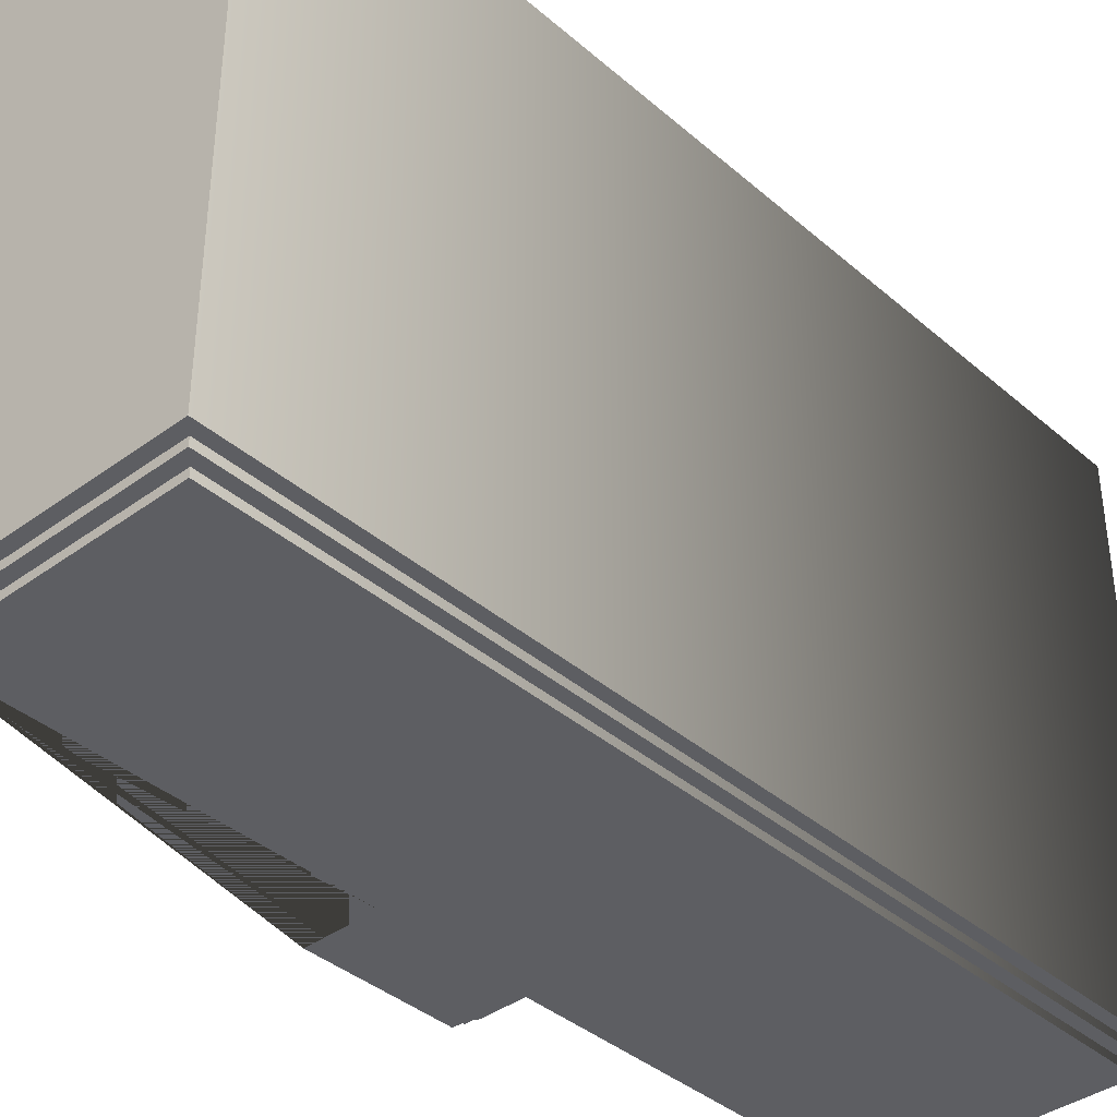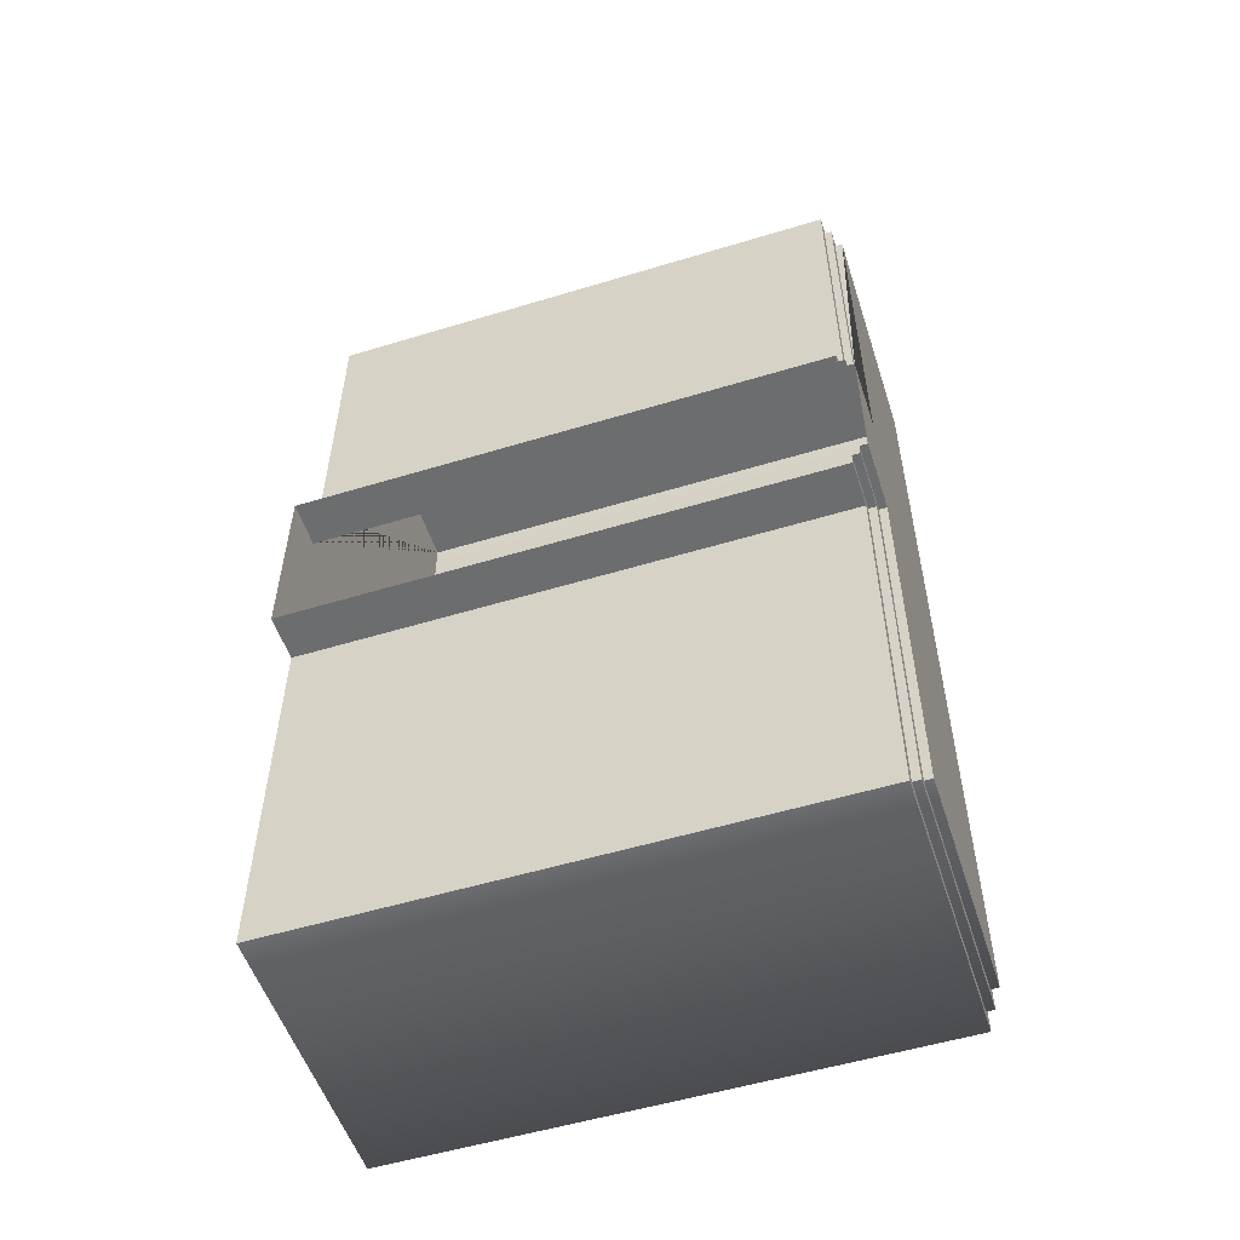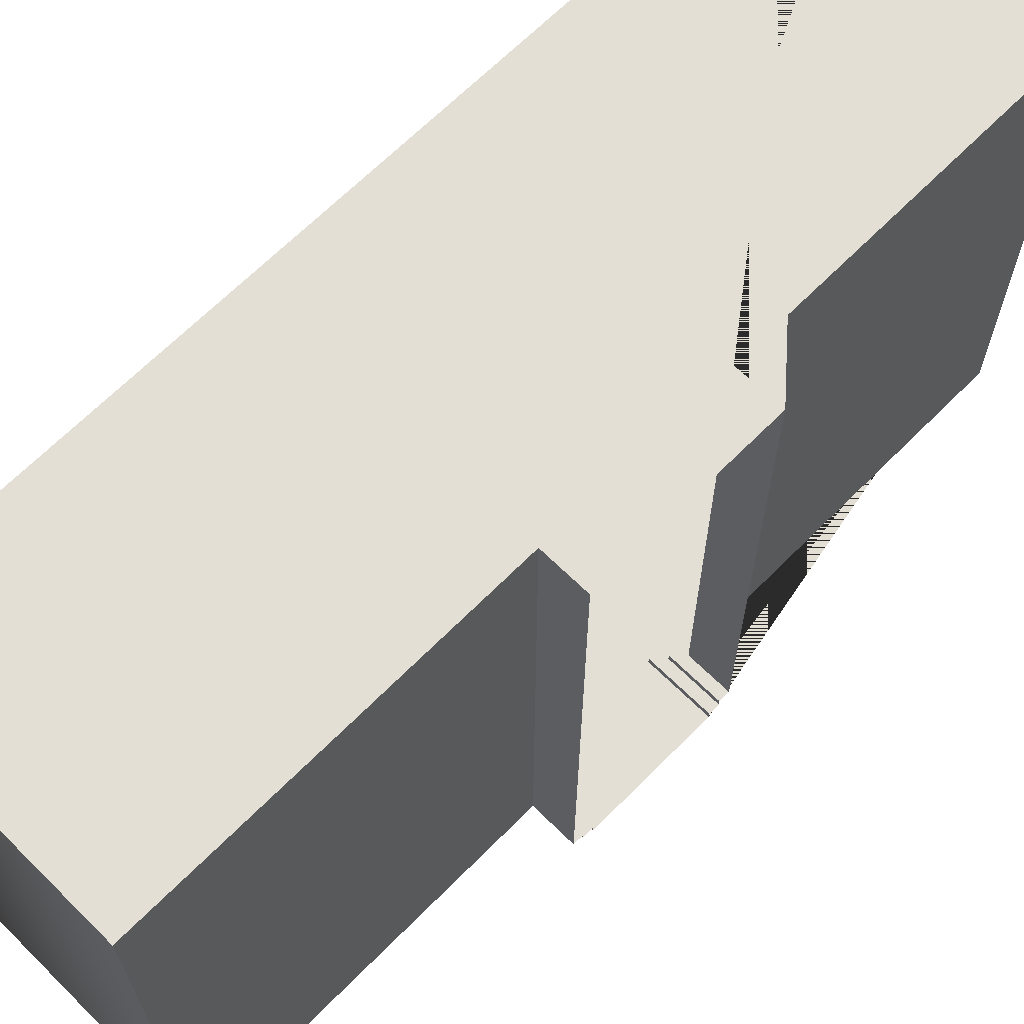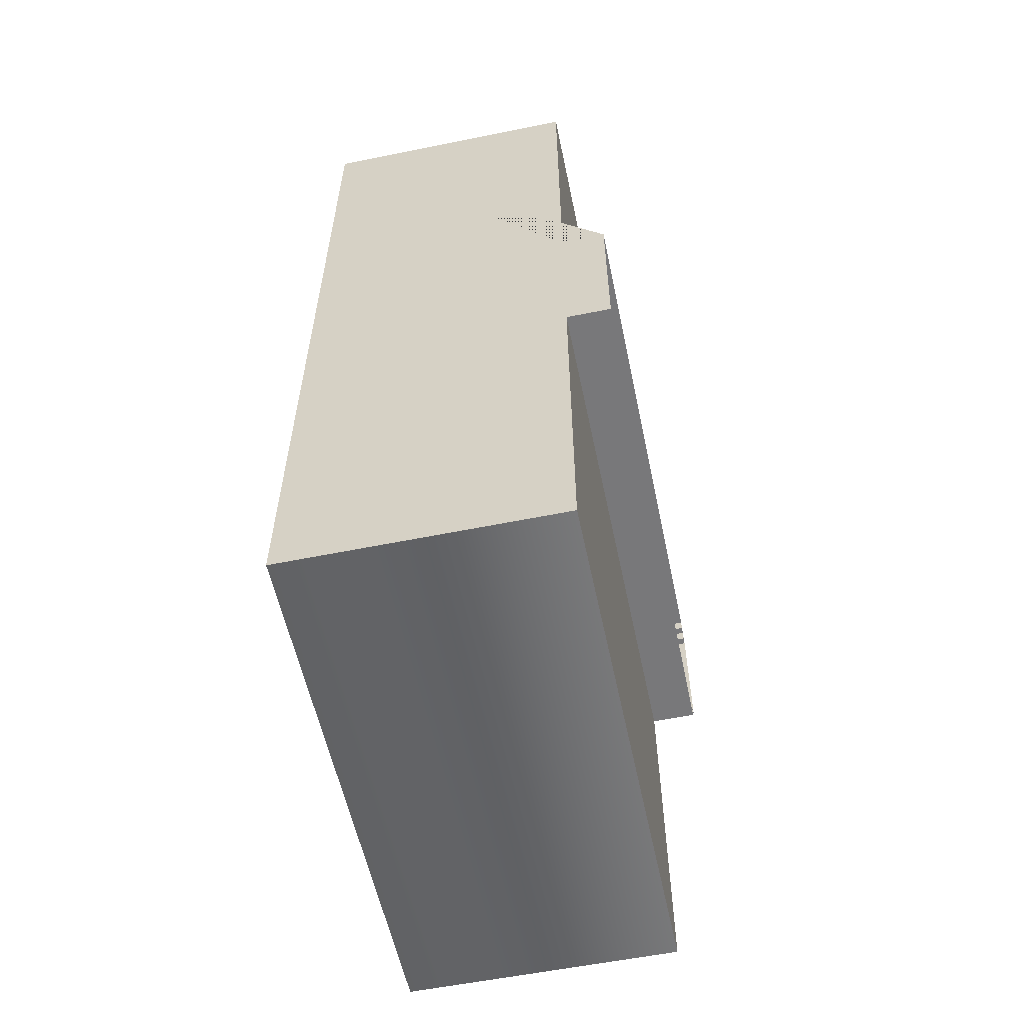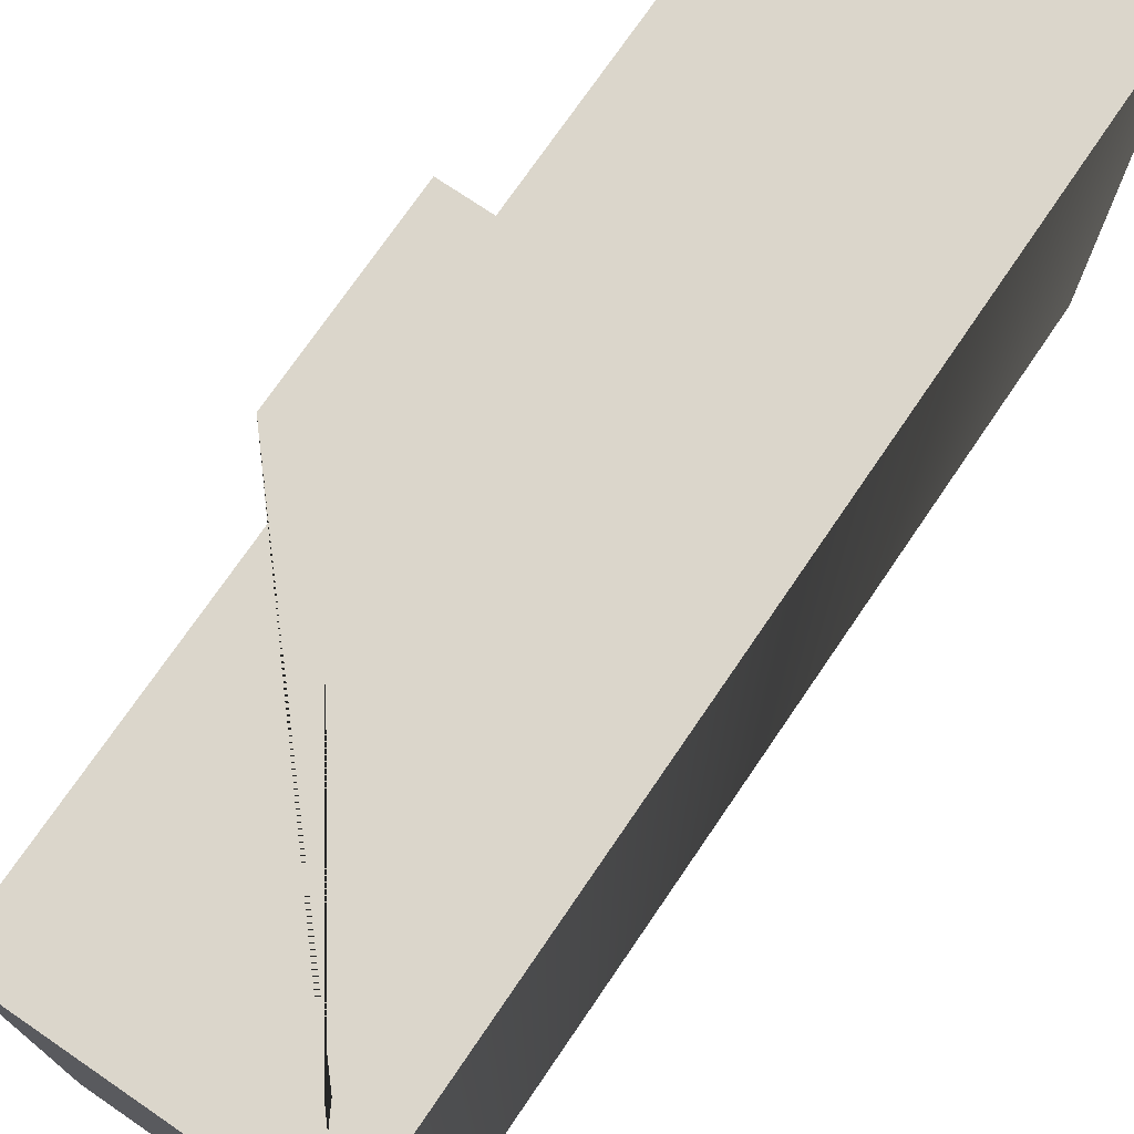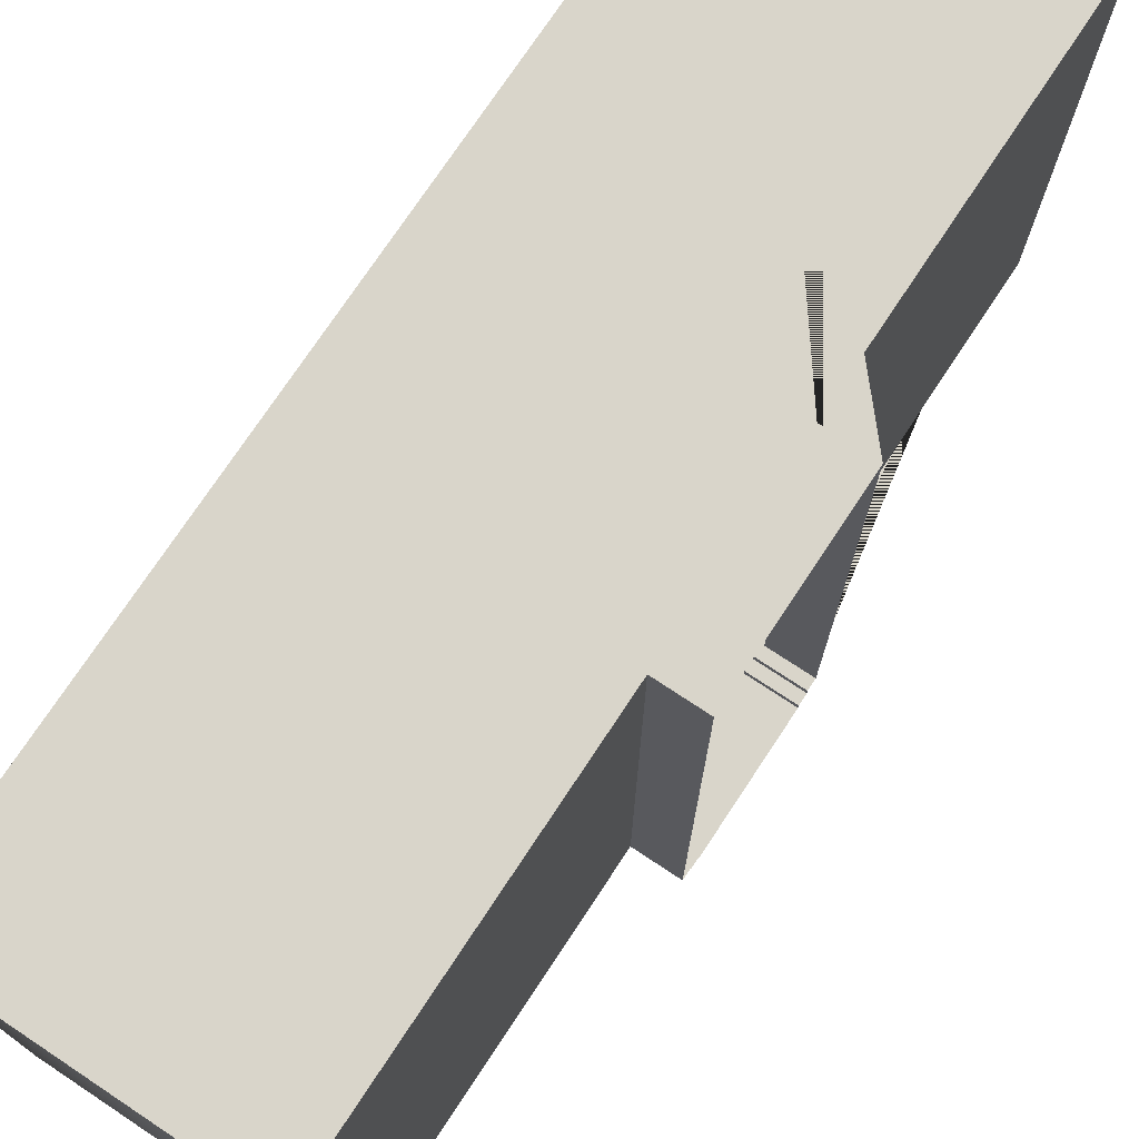
<metadata>
{"format":"obj","ext":"obj","renderer":"f3d","projection":"perspective","resolution":1024,"background":"white","views":[{"elev":-38.6,"azim":42.8,"up":"+Y"},{"elev":-53.9,"azim":-72.1,"up":"+Z"},{"elev":66.3,"azim":-135.3,"up":"+Y"},{"elev":-57.6,"azim":-168.1,"up":"+Z"},{"elev":73.6,"azim":34.3,"up":"+Y"},{"elev":74.4,"azim":-146.5,"up":"+Y"}]}
</metadata>
<code>
o Plane.039
v -2.5 0 9.5
v -2.5 0.1667 9.5
v -2.75 0.1667 9.75
v -2.75 0.3333 9.75
v -3 0.3333 10
v 2.5 0 9.5
v 3 0.3333 10
v 2.75 0.3333 9.75
v 2.75 0.1667 9.75
v 2.5 0.1667 9.5
v -2.5 0 1.5
v -3 0.3333 2
v -2.75 0.3333 1.75
v -2.75 0.1667 1.75
v -2.5 0.1667 1.5
v -2.5 0 -1.5
v -2.5 0.1667 -1.5
v -2.75 0.1667 -1.75
v -2.75 0.3333 -1.75
v -3 0.3333 -2
v -4 0 1.5
v -4 0.3333 2
v -4 0.3333 1.75
v -4 0.1667 1.75
v -4 0.1667 1.5
v -4 0 -1.5
v -4 0.1667 -1.5
v -4 0.1667 -1.75
v -4 0.3333 -1.75
v -4 0.3333 -2
v -2.5 0 -9.5
v -3 0.3333 -10
v -2.75 0.3333 -9.75
v -2.75 0.1667 -9.75
v -2.5 0.1667 -9.5
v 2.5 0 -9.5
v 3 0.3333 -10
v 2.75 0.3333 -9.75
v 2.75 0.1667 -9.75
v 2.5 0.1667 -9.5
v -3 12 10
v 3 12 10
v -3 12 2
v -3 12 -2
v -4 12 2
v -4 12 -2
v -3 12 -10
v 3 12 -10
f 5 7 8 4
f 4 8 9 3
f 3 9 10 2
f 2 10 6 1
f 20 30 29 19
f 19 29 28 18
f 18 28 27 17
f 17 27 26 16
f 22 12 13 23
f 23 13 14 24
f 24 14 15 25
f 25 15 11 21
f 37 32 33 38
f 38 33 34 39
f 39 34 35 40
f 40 35 31 36
f 32 20 19 33
f 33 19 18 34
f 34 18 17 35
f 35 17 16 31
f 7 37 38 8
f 8 38 39 9
f 9 39 40 10
f 10 40 36 6
f 12 5 4 13
f 13 4 3 14
f 14 3 2 15
f 15 2 1 11
f 1 6 36 31 16 26 21 11
f 7 5 41 42
f 5 12 43 41
f 20 32 47 44
f 12 22 45 43
f 32 37 48 47
f 30 20 44 46
f 37 7 42 48
f 42 41 43 45 46 44 47 48

</code>
